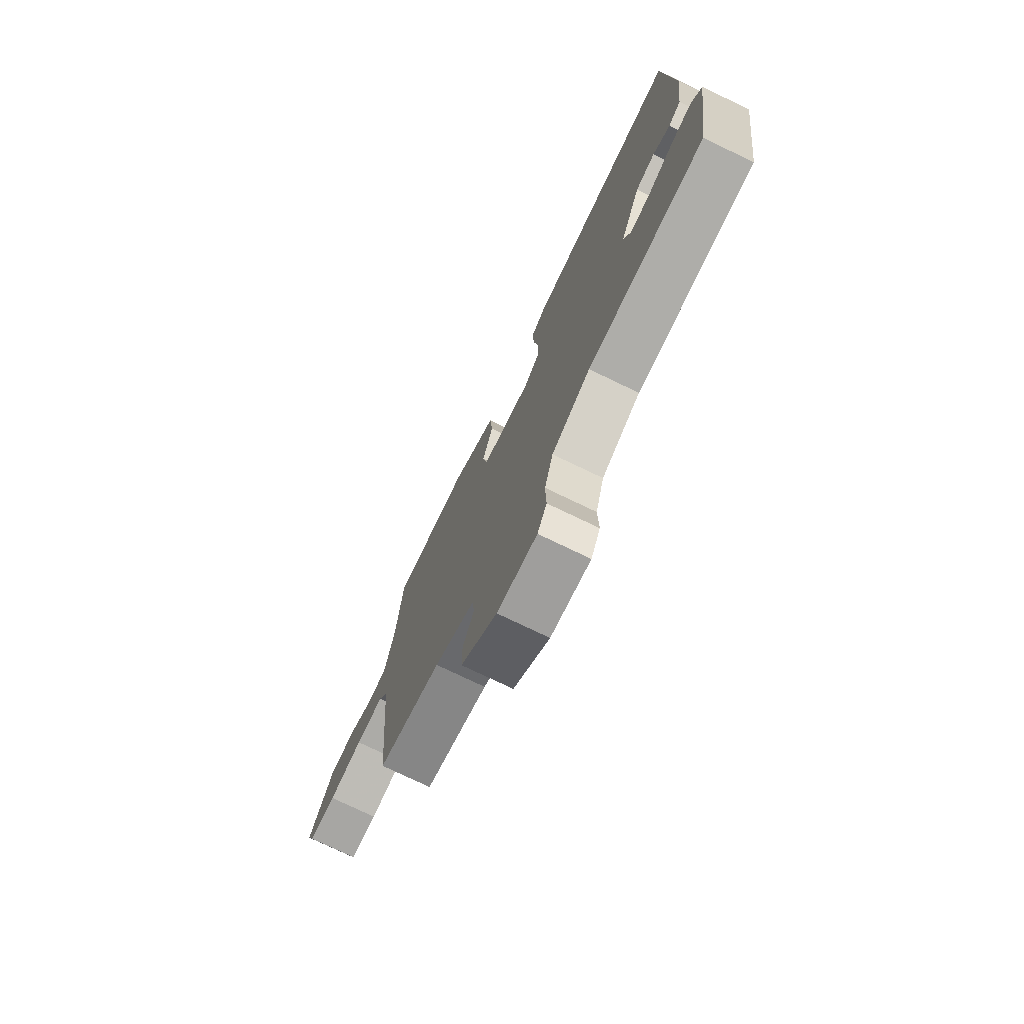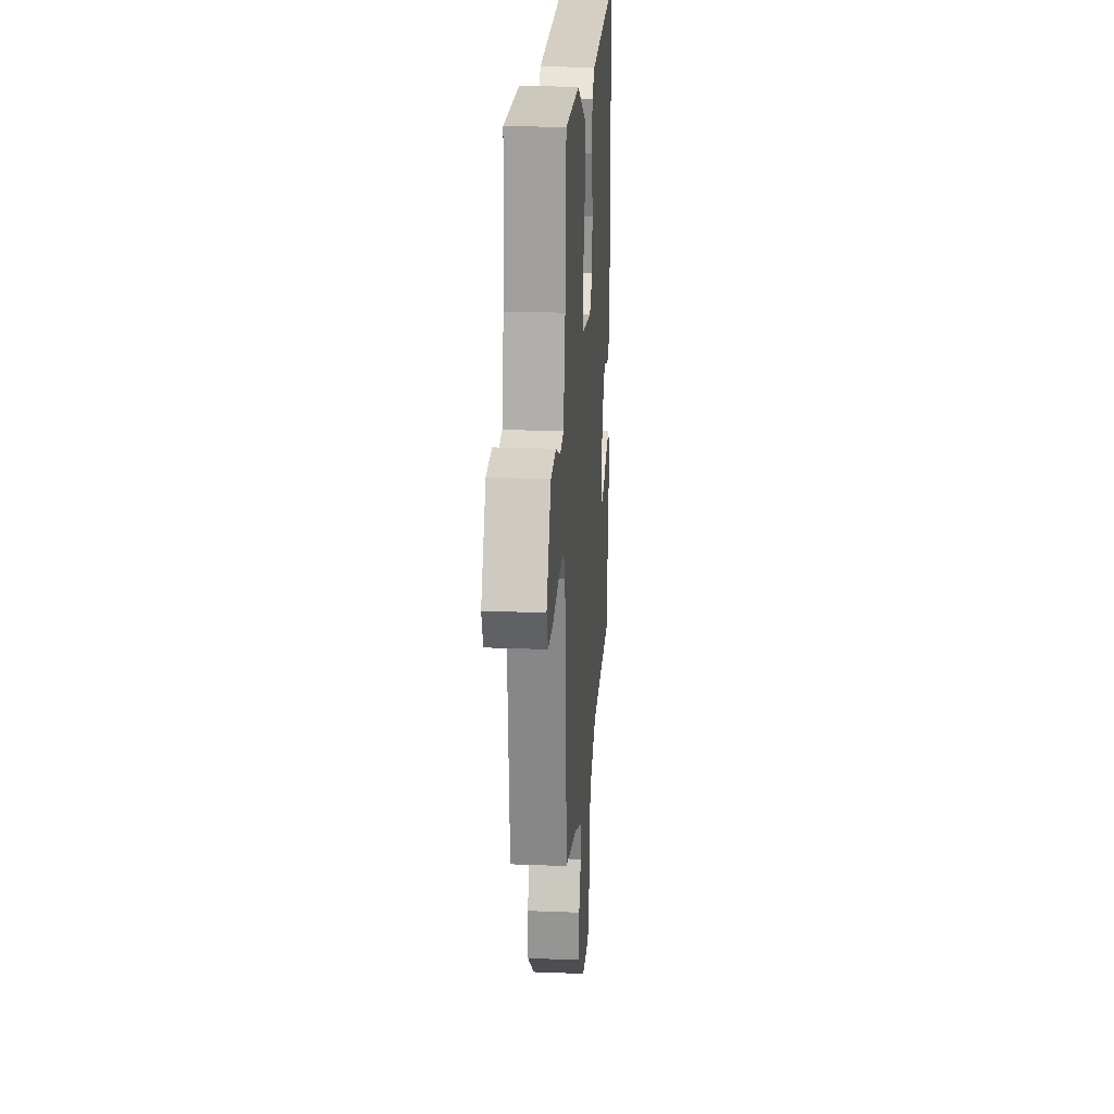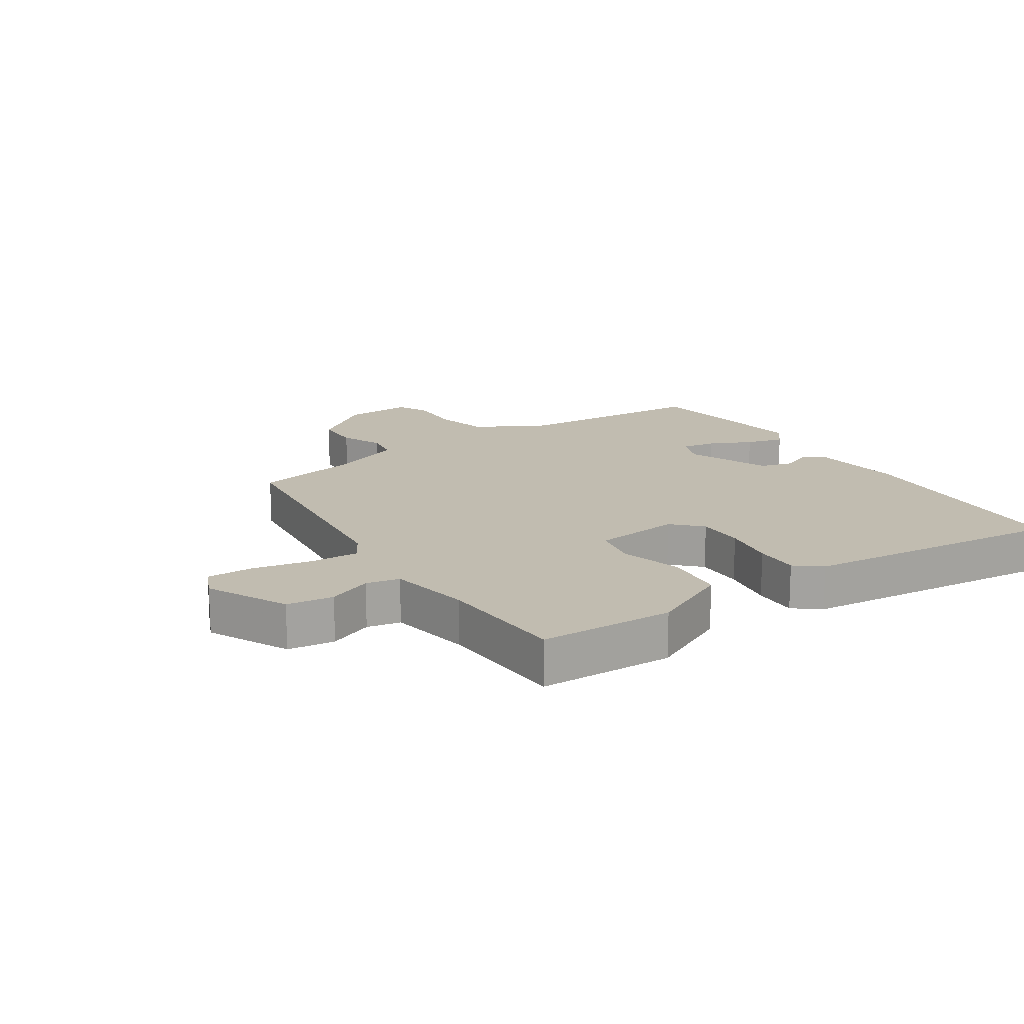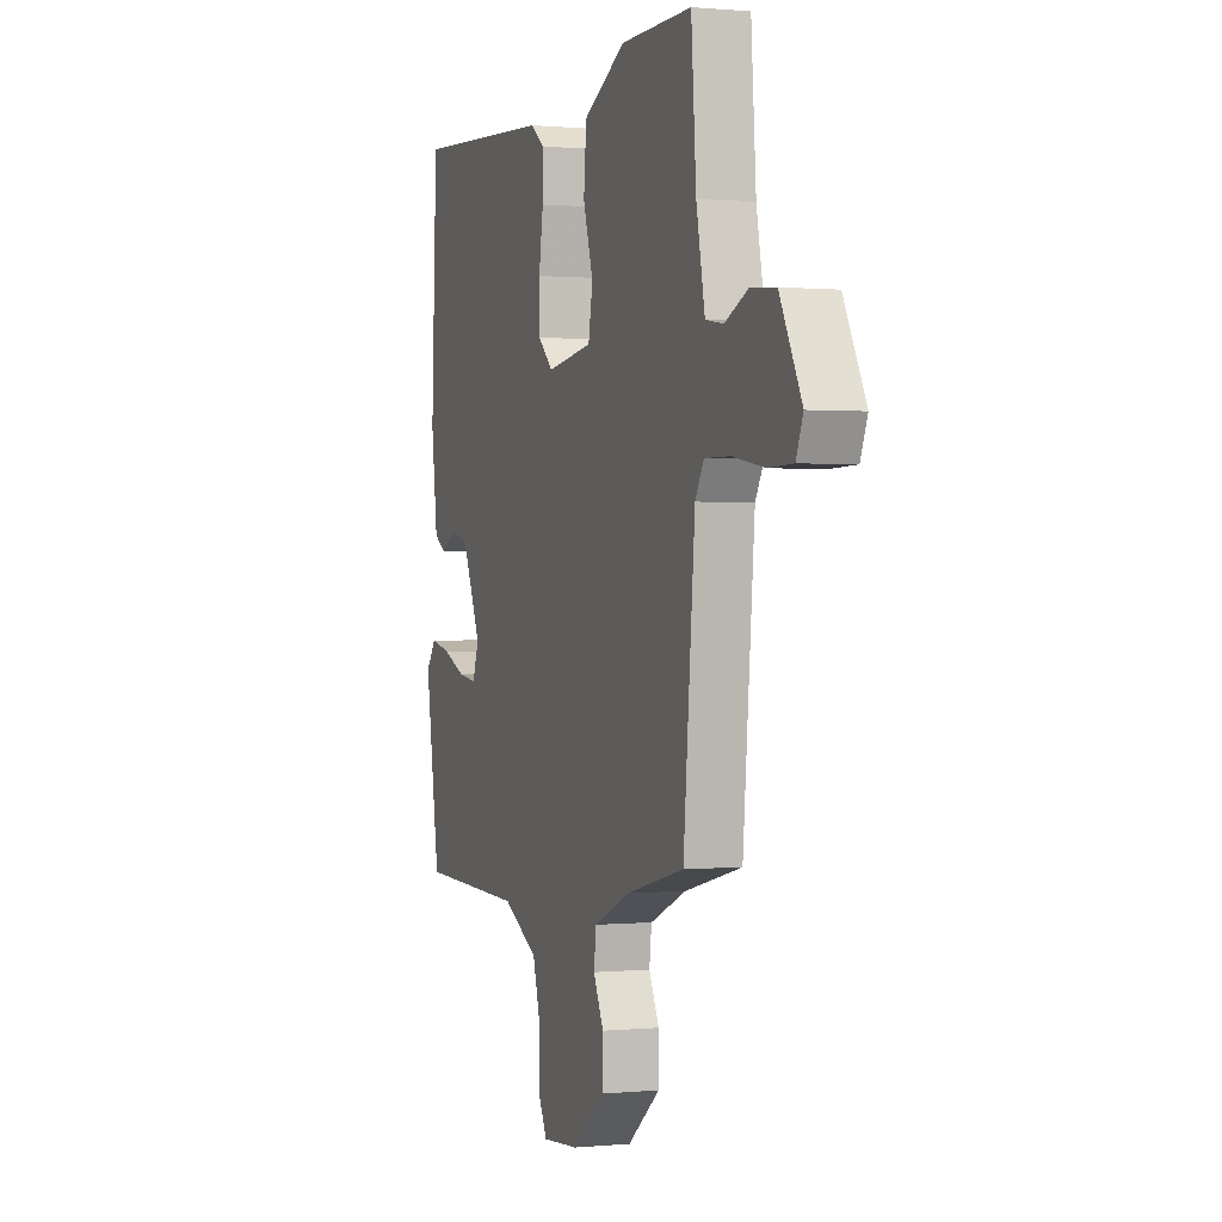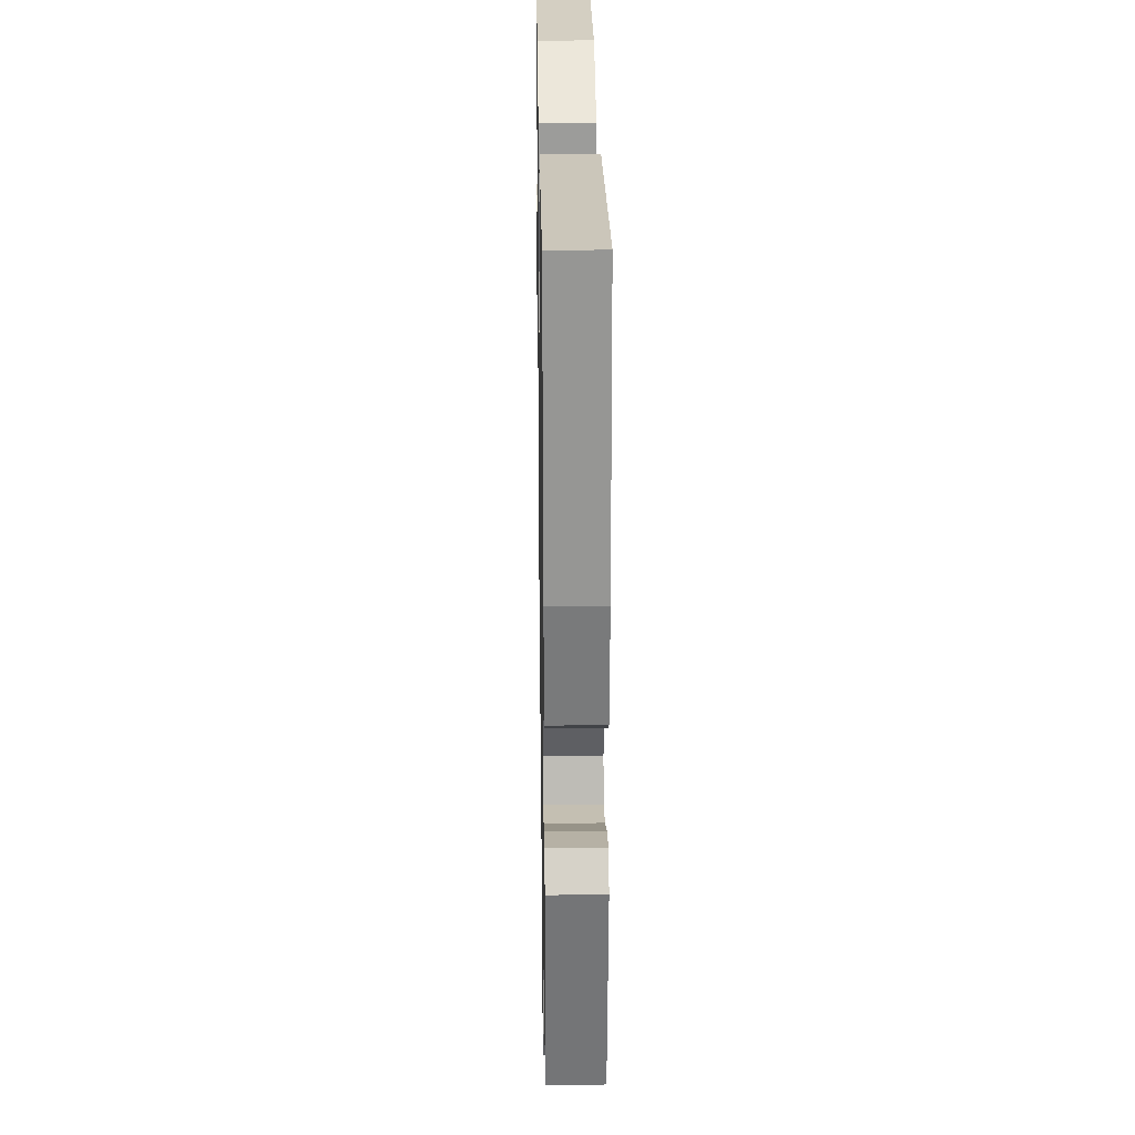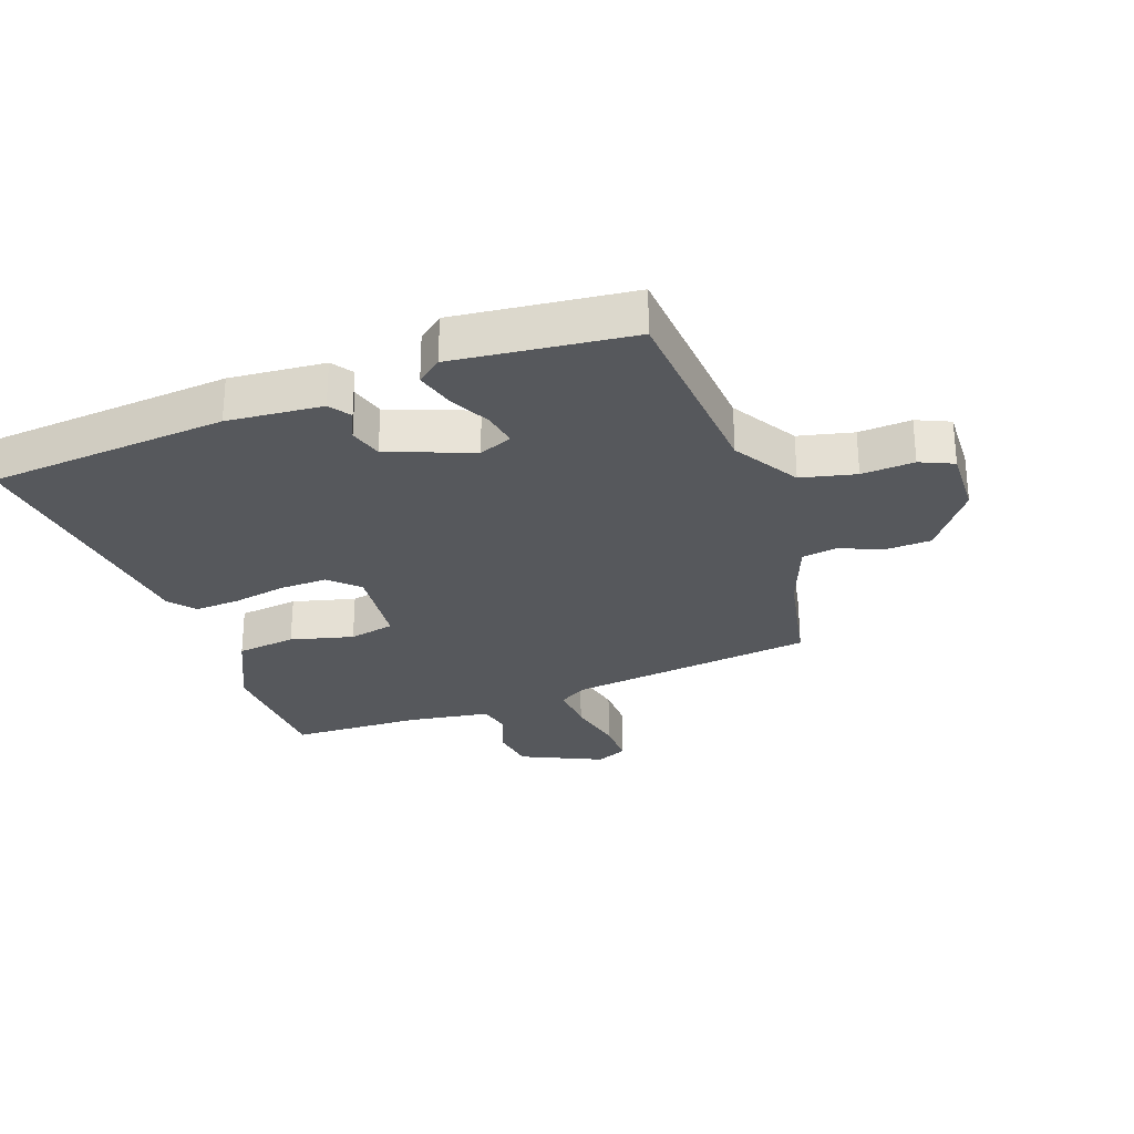
<metadata>
{"format":"obj","ext":"obj","renderer":"f3d","projection":"perspective","resolution":1024,"background":"white","views":[{"elev":-75.6,"azim":64.3,"up":"+Z"},{"elev":22.1,"azim":-86.0,"up":"+Z"},{"elev":16.5,"azim":-31.7,"up":"+Y"},{"elev":0.5,"azim":-109.8,"up":"+Z"},{"elev":24.9,"azim":89.1,"up":"+Z"},{"elev":-27.9,"azim":112.3,"up":"+Y"}]}
</metadata>
<code>
v -0.506 0.07 -0.419
v -0.541 0.07 -0.019
v -0.567 0.07 0.027
v -0.645 0.07 0.026
v -0.739 0.07 0.01
v -0.814 0.07 0.012
v -0.835 0.07 0.064
v -0.769 0.07 0.191
v -0.694 0.07 0.198
v -0.624 0.07 0.166
v -0.57 0.07 0.175
v -0.544 0.07 0.307
v -0.529 0.07 0.516
v -0.314 0.07 0.514
v -0.186 0.07 0.446
v -0.178 0.07 0.35
v -0.208 0.07 0.251
v -0.195 0.07 0.177
v -0.056 0.07 0.156
v -0.011 0.07 0.199
v -0.01 0.07 0.276
v -0.023 0.07 0.363
v -0.024 0.07 0.435
v 0.018 0.07 0.467
v 0.444 0.07 0.495
v 0.461 0.07 0.111
v 0.442 0.07 -0.04
v 0.407 0.07 -0.062
v 0.36 0.07 -0.038
v 0.306 0.07 -0.051
v 0.249 0.07 -0.183
v 0.268 0.07 -0.237
v 0.323 0.07 -0.23
v 0.392 0.07 -0.2
v 0.453 0.07 -0.186
v 0.483 0.07 -0.227
v 0.44 0.07 -0.507
v 0.12 0.07 -0.516
v 0.013 0.07 -0.574
v -0.011 0.07 -0.66
v -0.009 0.07 -0.744
v -0.035 0.07 -0.796
v -0.145 0.07 -0.787
v -0.245 0.07 -0.706
v -0.245 0.07 -0.632
v -0.214 0.07 -0.567
v -0.221 0.07 -0.51
v -0.332 0.07 -0.462
v -0.506 0 -0.419
v -0.541 0 -0.019
v -0.567 0 0.027
v -0.645 0 0.026
v -0.739 0 0.01
v -0.814 0 0.012
v -0.835 0 0.064
v -0.769 0 0.191
v -0.694 0 0.198
v -0.624 0 0.166
v -0.57 0 0.175
v -0.544 0 0.307
v -0.529 0 0.516
v -0.314 0 0.514
v -0.186 0 0.446
v -0.178 0 0.35
v -0.208 0 0.251
v -0.195 0 0.177
v -0.056 0 0.156
v -0.011 0 0.199
v -0.01 0 0.276
v -0.023 0 0.363
v -0.024 0 0.435
v 0.018 0 0.467
v 0.444 0 0.495
v 0.461 0 0.111
v 0.442 0 -0.04
v 0.407 0 -0.062
v 0.36 0 -0.038
v 0.306 0 -0.051
v 0.249 0 -0.183
v 0.268 0 -0.237
v 0.323 0 -0.23
v 0.392 0 -0.2
v 0.453 0 -0.186
v 0.483 0 -0.227
v 0.44 0 -0.507
v 0.12 0 -0.516
v 0.013 0 -0.574
v -0.011 0 -0.66
v -0.009 0 -0.744
v -0.035 0 -0.796
v -0.145 0 -0.787
v -0.245 0 -0.706
v -0.245 0 -0.632
v -0.214 0 -0.567
v -0.221 0 -0.51
v -0.332 0 -0.462
f 43 44 45 46
f 43 46 47
f 40 41 42 43
f 39 40 43 47
f 38 39 47 48
f 33 34 35 36
f 32 33 36 37
f 26 27 28 29
f 26 29 30
f 25 26 30
f 24 25 30 31
f 21 22 23 24
f 20 21 24 31
f 14 15 16 17
f 12 13 14 17
f 11 12 17 18
f 10 11 18 19
f 8 9 10
f 7 8 10
f 4 5 6 7
f 3 4 7 10
f 2 3 10 19
f 48 1 2 19
f 32 37 38 48
f 31 32 48
f 19 20 31 48
f 94 93 92 91
f 95 94 91
f 91 90 89 88
f 95 91 88 87
f 96 95 87 86
f 84 83 82 81
f 85 84 81 80
f 77 76 75 74
f 78 77 74
f 78 74 73
f 79 78 73 72
f 72 71 70 69
f 79 72 69 68
f 65 64 63 62
f 65 62 61 60
f 66 65 60 59
f 67 66 59 58
f 58 57 56
f 58 56 55
f 55 54 53 52
f 58 55 52 51
f 67 58 51 50
f 67 50 49 96
f 96 86 85 80
f 96 80 79
f 96 79 68 67
f 1 49 50 2
f 2 50 51 3
f 3 51 52 4
f 4 52 53 5
f 5 53 54 6
f 6 54 55 7
f 7 55 56 8
f 8 56 57 9
f 9 57 58 10
f 10 58 59 11
f 11 59 60 12
f 12 60 61 13
f 13 61 62 14
f 14 62 63 15
f 15 63 64 16
f 16 64 65 17
f 17 65 66 18
f 18 66 67 19
f 19 67 68 20
f 20 68 69 21
f 21 69 70 22
f 22 70 71 23
f 23 71 72 24
f 24 72 73 25
f 25 73 74 26
f 26 74 75 27
f 27 75 76 28
f 28 76 77 29
f 29 77 78 30
f 30 78 79 31
f 31 79 80 32
f 32 80 81 33
f 33 81 82 34
f 34 82 83 35
f 35 83 84 36
f 36 84 85 37
f 37 85 86 38
f 38 86 87 39
f 39 87 88 40
f 40 88 89 41
f 41 89 90 42
f 42 90 91 43
f 43 91 92 44
f 44 92 93 45
f 45 93 94 46
f 46 94 95 47
f 47 95 96 48
f 48 96 49 1

</code>
